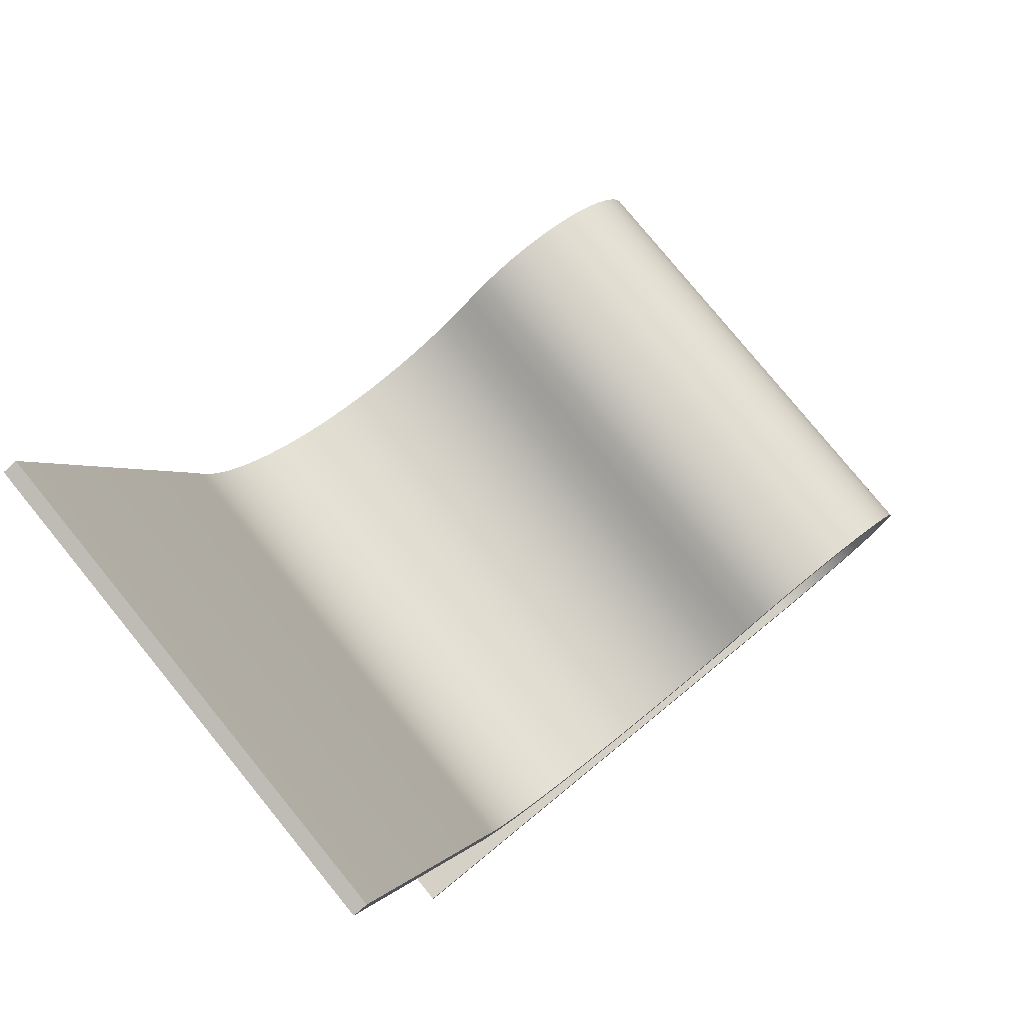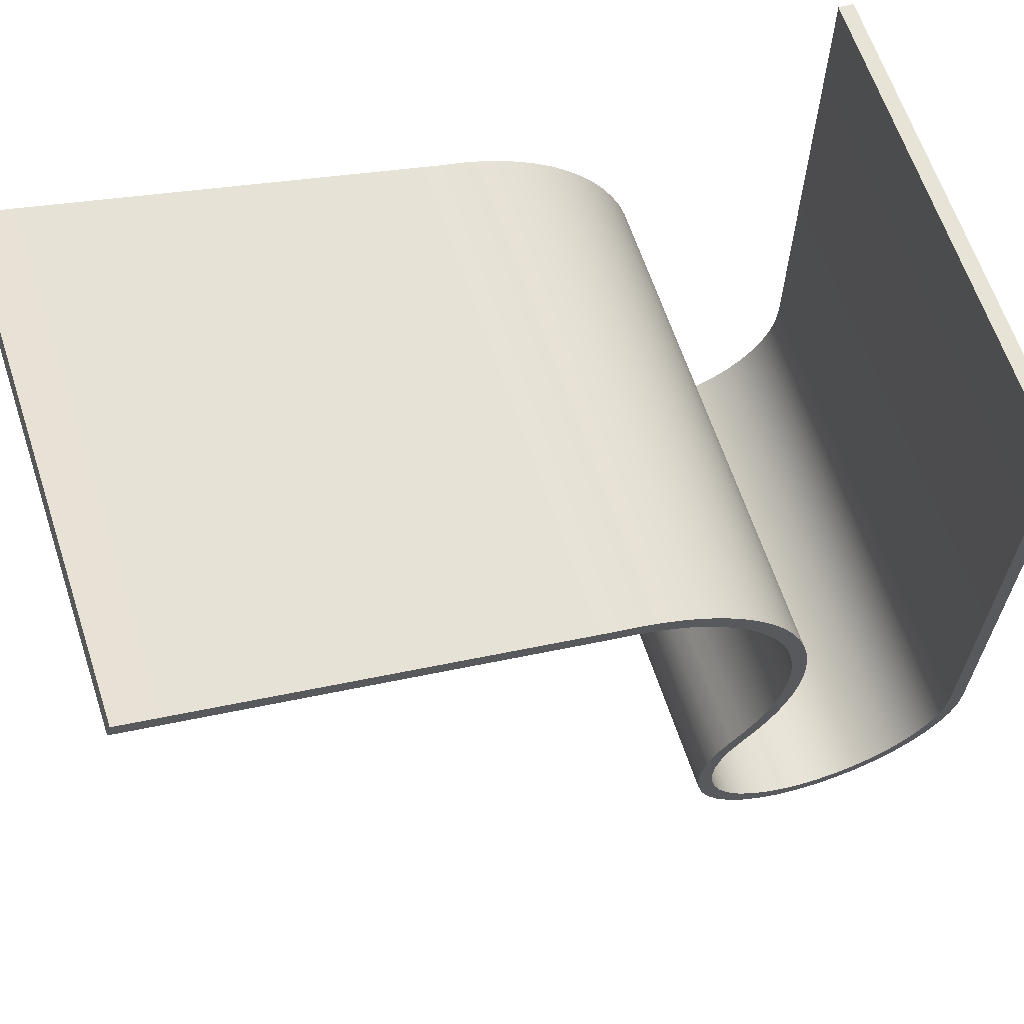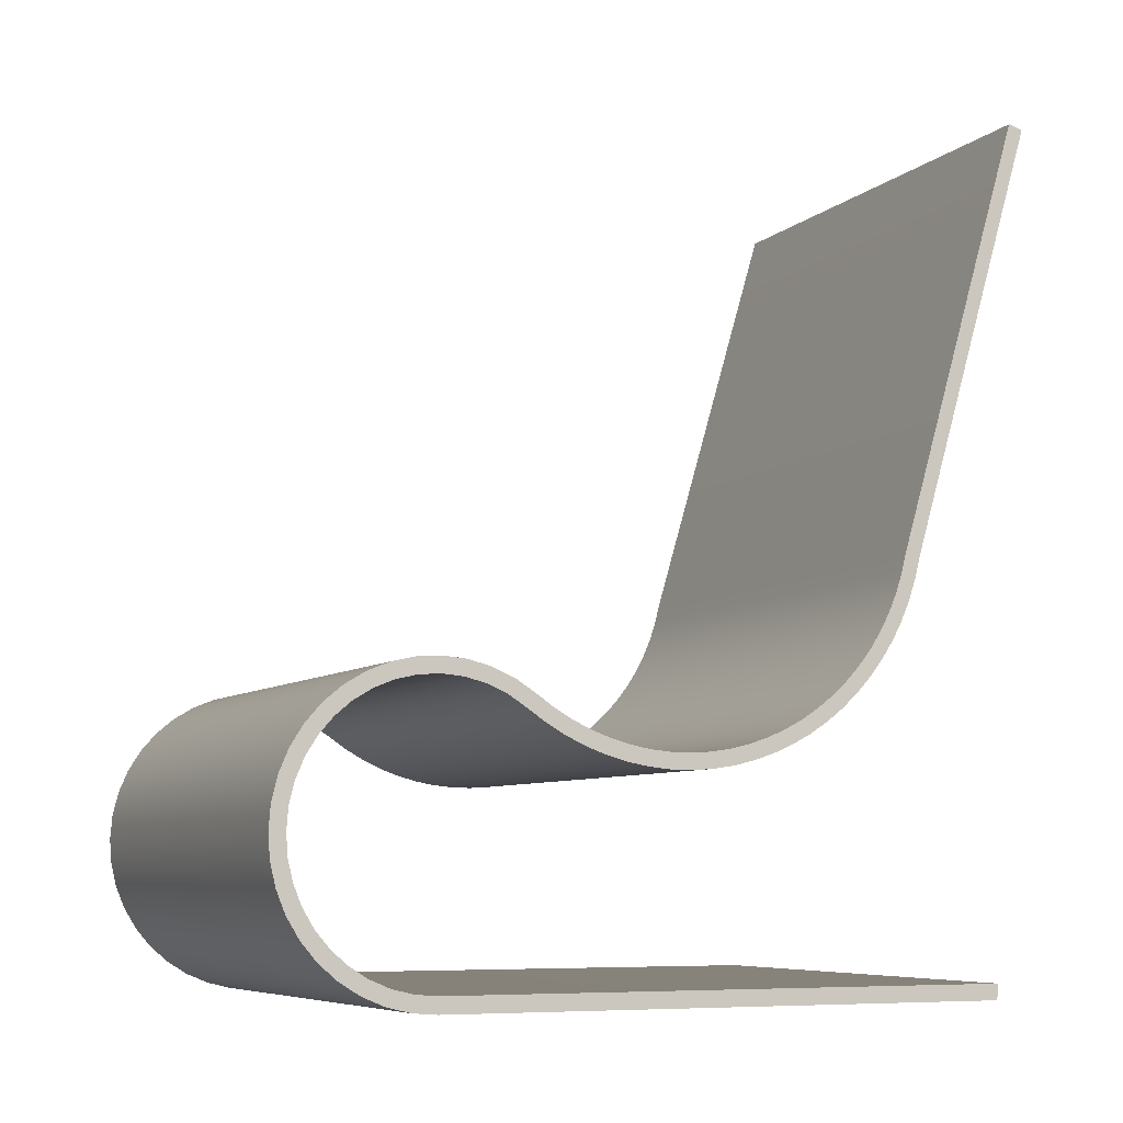
<metadata>
{"format":"obj","ext":"obj","renderer":"f3d","projection":"perspective","resolution":1024,"background":"white","views":[{"elev":78.9,"azim":50.8,"up":"+Y"},{"elev":64.4,"azim":-108.4,"up":"+Z"},{"elev":-7.3,"azim":-115.0,"up":"+Y"}]}
</metadata>
<code>
v -0.2023 0.02553 -0.1756
v 0.2023 0.03431 -0.1609
v -0.2023 0.03431 -0.1609
v 0.2023 0.02553 -0.1756
v 0.2023 0.04069 -0.1451
v -0.2023 0.01456 -0.1887
v -0.2023 0.04069 -0.1451
v 0.2023 0.01456 -0.1887
v 0.2023 0.0445 -0.1285
v 0.2023 0.001671 -0.1998
v -0.2023 0.0445 -0.1285
v -0.2023 0.001671 -0.1998
v 0.2023 0.04565 -0.1114
v 0.2023 -0.01281 -0.2089
v -0.2023 0.04565 -0.1114
v -0.2023 -0.01281 -0.2089
v 0.2023 0.04412 -0.09445
v 0.2023 -0.02853 -0.2155
v -0.2023 0.04412 -0.09445
v -0.2023 -0.02853 -0.2155
v 0.2023 0.03993 -0.07791
v 0.2023 -0.0451 -0.2196
v -0.2023 0.03993 -0.07791
v -0.2023 -0.0451 -0.2196
v 0.2023 0.0332 -0.06222
v 0.2023 -0.06211 -0.221
v -0.2023 0.0332 -0.06222
v -0.2023 -0.06211 -0.221
v 0.2023 0.02369 -0.04716
v 0.2023 -0.07913 -0.2198
v -0.2023 0.02369 -0.04716
v -0.2023 -0.07913 -0.2198
v 0.2023 0.01443 -0.03362
v 0.2023 -0.09574 -0.2159
v -0.2023 0.01443 -0.03362
v -0.2023 -0.09574 -0.2159
v 0.2023 0.005962 -0.01871
v 0.2023 -0.1115 -0.2094
v -0.2023 0.005962 -0.01871
v -0.2023 -0.1115 -0.2094
v 0.2023 -0.001231 -0.003141
v 0.2023 -0.1261 -0.2006
v -0.2023 -0.001231 -0.003141
v -0.2023 -0.1261 -0.2006
v 0.2023 -0.007099 0.01297
v 0.2023 -0.1391 -0.1895
v -0.2023 -0.007099 0.01297
v -0.2023 -0.1391 -0.1895
v 0.2023 -0.0116 0.02952
v -0.2023 -0.1503 -0.1766
v -0.2023 -0.0116 0.02952
v 0.2023 -0.1503 -0.1766
v 0.2023 -0.01471 0.04638
v -0.2023 -0.1592 -0.162
v 0.2023 -0.1592 -0.162
v -0.2023 -0.01471 0.04638
v 0.2023 -0.008863 0.1313
v -0.2023 -0.01287 0.1147
v 0.2023 -0.01287 0.1147
v 0.2023 -0.003477 0.1476
v -0.2023 -0.008863 0.1313
v -0.2023 -0.1658 -0.1463
v 0.2023 -0.1658 -0.1463
v 0.2023 -0.01639 0.06345
v -0.2023 -0.003477 0.1476
v -0.2023 -0.01547 0.0977
v 0.2023 0.003248 0.1634
v -0.2023 -0.1698 -0.1297
v 0.2023 -0.1698 -0.1297
v -0.2023 -0.01639 0.06345
v 0.2023 -0.01547 0.0977
v -0.2023 0.003248 0.1634
v -0.2023 -0.1711 -0.1122
v 0.2023 -0.1711 -0.1122
v 0.2023 -0.01665 0.08059
v -0.2023 -0.01665 0.08059
v 0.2023 0.01127 0.1785
v -0.2023 -0.1711 0.3385
v -0.2023 0.01127 0.1785
v 0.2023 -0.1711 0.3385
v 0.2023 0.02053 0.193
v -0.2023 0.02053 0.193
v 0.2023 0.03095 0.2066
v -0.2023 0.03095 0.2066
v 0.2023 0.04249 0.2193
v -0.2023 0.04249 0.2193
v -0.2023 0.05503 0.231
v 0.2023 0.05503 0.231
v -0.2023 0.06852 0.2416
v 0.2023 0.06852 0.2416
v -0.2023 0.08284 0.251
v 0.2023 0.08284 0.251
v -0.2023 0.09789 0.2592
v 0.2023 0.09789 0.2592
v -0.2023 0.1136 0.2661
v 0.2023 0.1136 0.2661
v -0.2023 0.1298 0.2717
v 0.2023 0.1298 0.2717
v -0.2023 0.1457 0.2757
v 0.2023 0.1457 0.2757
v -0.2023 0.492 0.3791
v 0.2023 0.492 0.3791
v -0.2023 0.0234 -0.1973
v 0.2023 0.0234 -0.1973
v -0.2023 0.03562 -0.1828
v 0.2023 0.03562 -0.1828
v 0.2023 0.04541 -0.1665
v -0.2023 0.04541 -0.1665
v -0.2023 0.009036 -0.2098
v -0.2023 0.05251 -0.1488
v 0.2023 0.009036 -0.2098
v 0.2023 0.05251 -0.1488
v -0.2023 -0.007104 -0.2199
v 0.2023 -0.007104 -0.2199
v -0.2023 0.05676 -0.1303
v -0.2023 -0.02462 -0.2273
v 0.2023 0.05676 -0.1303
v 0.2023 -0.02462 -0.2273
v 0.2023 0.05167 -0.07393
v -0.2023 0.05167 -0.07393
v 0.2023 0.05633 -0.09237
v 0.2023 0.04417 -0.05645
v -0.2023 0.04417 -0.05645
v -0.2023 0.05804 -0.1113
v -0.2023 0.05633 -0.09237
v -0.2023 -0.04309 -0.2318
v -0.2023 0.03402 -0.04037
v 0.2023 0.05804 -0.1113
v 0.2023 -0.04309 -0.2318
v 0.2023 0.03402 -0.04037
v -0.2023 -0.06204 -0.2334
v -0.2023 0.02492 -0.02707
v 0.2023 -0.06204 -0.2334
v 0.2023 0.02492 -0.02707
v -0.2023 -0.08101 -0.232
v -0.2023 0.01696 -0.01306
v 0.2023 -0.08101 -0.232
v 0.2023 0.01696 -0.01306
v -0.2023 -0.09952 -0.2277
v -0.2023 0.0102 0.001573
v 0.2023 -0.09952 -0.2277
v 0.2023 0.0102 0.001573
v -0.2023 -0.1171 -0.2205
v -0.2023 0.004689 0.01672
v 0.2023 -0.1171 -0.2205
v 0.2023 0.004689 0.01672
v -0.2023 -0.1334 -0.2106
v 0.2023 0.000458 0.03226
v -0.2023 0.000458 0.03226
v 0.2023 -0.1334 -0.2106
v -0.2023 -0.00246 0.04811
v -0.2023 -0.1479 -0.1983
v 0.2023 -0.00246 0.04811
v 0.2023 -0.1479 -0.1983
v 0.2023 -0.004045 0.06415
v -0.2023 -0.004045 0.06415
v 0.2023 -0.1603 -0.1839
v 0.2023 -0.004285 0.08026
v -0.2023 -0.004285 0.08026
v -0.2023 -0.1603 -0.1839
v -0.2023 -0.003179 0.09634
v 0.2023 -0.1702 -0.1677
v 0.2023 -0.003179 0.09634
v -0.2023 -0.1702 -0.1677
v -0.2023 -0.000734 0.1123
v 0.2023 -0.1775 -0.1501
v 0.2023 -0.000734 0.1123
v -0.2023 -0.1775 -0.1501
v -0.2023 0.003031 0.1279
v 0.2023 0.003031 0.1279
v 0.2023 -0.182 -0.1316
v -0.2023 0.008092 0.1432
v 0.2023 0.008092 0.1432
v -0.2023 -0.182 -0.1316
v -0.2023 0.01441 0.1581
v 0.2023 -0.1835 -0.1127
v 0.2023 0.01441 0.1581
v -0.2023 -0.1835 -0.1127
v -0.2023 0.02195 0.1723
v 0.2023 -0.1835 0.3375
v -0.2023 -0.1835 0.3375
v 0.2023 0.02195 0.1723
v -0.2023 0.03065 0.1859
v 0.2023 0.03065 0.1859
v -0.2023 0.04045 0.1987
v 0.2023 0.04045 0.1987
v 0.2023 0.05128 0.2106
v -0.2023 0.05128 0.2106
v 0.2023 0.06308 0.2216
v -0.2023 0.06308 0.2216
v 0.2023 0.07575 0.2315
v -0.2023 0.07575 0.2315
v 0.2023 0.0892 0.2404
v -0.2023 0.0892 0.2404
v 0.2023 0.1034 0.2481
v -0.2023 0.1034 0.2481
v 0.2023 0.1181 0.2546
v -0.2023 0.1181 0.2546
v 0.2023 0.1333 0.2599
v -0.2023 0.1333 0.2599
v 0.2023 0.149 0.2638
v -0.2023 0.149 0.2638
v 0.2023 0.4955 0.3673
v -0.2023 0.4955 0.3673
g mesh1_mesh1-geometry
f 1 2 3
f 2 1 4
f 5 3 2
f 6 4 1
f 3 5 7
f 4 6 8
f 9 7 5
f 6 10 8
f 7 9 11
f 10 6 12
f 13 11 9
f 12 14 10
f 11 13 15
f 14 12 16
f 17 15 13
f 16 18 14
f 15 17 19
f 18 16 20
f 21 19 17
f 20 22 18
f 19 21 23
f 22 20 24
f 25 23 21
f 24 26 22
f 23 25 27
f 26 24 28
f 29 27 25
f 28 30 26
f 27 29 31
f 30 28 32
f 33 31 29
f 32 34 30
f 31 33 35
f 34 32 36
f 37 35 33
f 36 38 34
f 35 37 39
f 38 36 40
f 41 39 37
f 40 42 38
f 39 41 43
f 42 40 44
f 45 43 41
f 44 46 42
f 43 45 47
f 46 44 48
f 49 47 45
f 50 46 48
f 47 49 51
f 46 50 52
f 53 51 49
f 54 52 50
f 52 54 55
f 51 53 56
f 57 58 59
f 60 61 57
f 62 55 54
f 55 62 63
f 64 56 53
f 58 57 61
f 61 60 65
f 66 59 58
f 67 65 60
f 63 68 69
f 68 63 62
f 56 64 70
f 59 66 71
f 65 67 72
f 69 73 74
f 73 69 68
f 75 70 64
f 76 71 66
f 77 72 67
f 78 74 73
f 70 75 76
f 71 76 75
f 72 77 79
f 74 78 80
f 81 79 77
f 79 81 82
f 83 82 81
f 82 83 84
f 85 84 83
f 84 85 86
f 85 87 86
f 87 85 88
f 88 89 87
f 89 88 90
f 90 91 89
f 91 90 92
f 92 93 91
f 93 92 94
f 94 95 93
f 95 94 96
f 96 97 95
f 97 96 98
f 98 99 97
f 99 98 100
f 100 101 99
f 101 100 102
g mesh1_mesh1-geometry
f 3 2 1
f 4 1 2
f 2 3 5
f 1 4 6
f 7 5 3
f 8 6 4
f 5 7 9
f 103 104 105
f 8 10 6
f 106 105 104
f 11 9 7
f 107 108 106
f 103 109 104
f 105 106 108
f 12 6 10
f 9 11 13
f 108 107 110
f 111 104 109
f 10 14 12
f 15 13 11
f 112 110 107
f 109 113 111
f 16 12 14
f 114 111 113
f 13 15 17
f 110 112 115
f 14 18 16
f 113 116 114
f 19 17 15
f 117 115 112
f 20 16 18
f 118 114 116
f 17 19 21
f 119 120 121
f 122 123 119
f 115 117 124
f 120 119 123
f 125 121 120
f 18 22 20
f 116 126 118
f 23 21 19
f 123 122 127
f 128 124 117
f 124 128 125
f 121 125 128
f 24 20 22
f 129 118 126
f 21 23 25
f 130 127 122
f 22 26 24
f 126 131 129
f 27 25 23
f 127 130 132
f 28 24 26
f 133 129 131
f 25 27 29
f 134 132 130
f 26 30 28
f 131 135 133
f 31 29 27
f 132 134 136
f 32 28 30
f 137 133 135
f 29 31 33
f 138 136 134
f 30 34 32
f 135 139 137
f 35 33 31
f 136 138 140
f 36 32 34
f 141 137 139
f 33 35 37
f 142 140 138
f 34 38 36
f 139 143 141
f 39 37 35
f 140 142 144
f 40 36 38
f 145 141 143
f 37 39 41
f 146 144 142
f 38 42 40
f 143 147 145
f 43 41 39
f 148 149 146
f 144 146 149
f 44 40 42
f 150 145 147
f 41 43 45
f 149 148 151
f 42 46 44
f 147 152 150
f 47 45 43
f 153 151 148
f 48 44 46
f 154 150 152
f 45 47 49
f 155 156 153
f 151 153 156
f 48 46 50
f 154 152 157
f 51 49 47
f 158 159 155
f 156 155 159
f 52 50 46
f 160 157 152
f 49 51 53
f 159 158 161
f 50 52 54
f 55 54 52
f 157 160 162
f 56 53 51
f 59 58 57
f 57 61 60
f 163 161 158
f 54 55 62
f 164 162 160
f 63 62 55
f 53 56 64
f 61 57 58
f 65 60 61
f 58 59 66
f 161 163 165
f 60 65 67
f 162 164 166
f 69 68 63
f 62 63 68
f 70 64 56
f 71 66 59
f 72 67 65
f 167 165 163
f 168 166 164
f 74 73 69
f 68 69 73
f 64 70 75
f 66 71 76
f 67 72 77
f 165 167 169
f 170 169 167
f 166 168 171
f 73 74 78
f 76 75 70
f 75 76 71
f 79 77 72
f 169 170 172
f 173 172 170
f 174 171 168
f 80 78 74
f 77 79 81
f 172 173 175
f 171 174 176
f 82 81 79
f 177 175 173
f 178 176 174
f 81 82 83
f 175 177 179
f 176 178 180
f 181 180 178
f 84 83 82
f 182 179 177
f 83 84 85
f 179 182 183
f 86 85 84
f 184 183 182
f 86 87 85
f 183 184 185
f 186 185 184
f 88 85 87
f 187 188 186
f 185 186 188
f 87 89 88
f 187 189 188
f 90 88 89
f 190 188 189
f 89 91 90
f 189 191 190
f 92 90 91
f 192 190 191
f 91 93 92
f 191 193 192
f 94 92 93
f 194 192 193
f 93 95 94
f 193 195 194
f 96 94 95
f 196 194 195
f 95 97 96
f 195 197 196
f 98 96 97
f 198 196 197
f 97 99 98
f 197 199 198
f 100 98 99
f 200 198 199
f 99 101 100
f 199 201 200
f 102 100 101
f 202 200 201
f 201 203 202
f 204 202 203
g mesh1_mesh1-geometry
f 105 1 3
f 3 1 105
f 4 106 2
f 2 106 4
f 2 106 5
f 5 106 2
f 103 1 105
f 105 1 103
f 105 3 7
f 7 3 105
f 103 6 1
f 1 6 103
f 4 104 106
f 106 104 4
f 5 106 107
f 107 106 5
f 105 7 108
f 108 7 105
f 8 104 4
f 4 104 8
f 109 6 103
f 103 6 109
f 5 107 9
f 9 107 5
f 108 7 11
f 11 7 108
f 10 111 8
f 8 111 10
f 8 111 104
f 104 111 8
f 109 12 6
f 6 12 109
f 9 107 13
f 13 107 9
f 108 11 15
f 15 11 108
f 10 114 111
f 111 114 10
f 113 12 109
f 109 12 113
f 13 107 112
f 112 107 13
f 108 15 110
f 110 15 108
f 14 114 10
f 10 114 14
f 113 16 12
f 12 16 113
f 13 112 119
f 119 112 13
f 110 15 120
f 120 15 110
f 14 118 114
f 114 118 14
f 116 16 113
f 113 16 116
f 122 17 13
f 13 17 122
f 119 112 121
f 121 112 119
f 122 13 119
f 119 13 122
f 110 125 115
f 115 125 110
f 15 123 120
f 120 123 15
f 110 120 125
f 125 120 110
f 18 118 14
f 14 118 18
f 116 20 16
f 16 20 116
f 19 123 15
f 15 123 19
f 122 21 17
f 17 21 122
f 121 112 117
f 117 112 121
f 115 125 124
f 124 125 115
f 18 129 118
f 118 129 18
f 126 20 116
f 116 20 126
f 23 123 19
f 19 123 23
f 130 21 122
f 122 21 130
f 121 117 128
f 128 117 121
f 22 129 18
f 18 129 22
f 126 24 20
f 20 24 126
f 23 127 123
f 123 127 23
f 130 25 21
f 21 25 130
f 22 133 129
f 129 133 22
f 131 24 126
f 126 24 131
f 27 127 23
f 23 127 27
f 134 25 130
f 130 25 134
f 26 133 22
f 22 133 26
f 131 28 24
f 24 28 131
f 27 132 127
f 127 132 27
f 134 29 25
f 25 29 134
f 30 133 26
f 26 133 30
f 131 32 28
f 28 32 131
f 31 132 27
f 27 132 31
f 138 29 134
f 134 29 138
f 30 137 133
f 133 137 30
f 135 32 131
f 131 32 135
f 31 136 132
f 132 136 31
f 138 33 29
f 29 33 138
f 34 137 30
f 30 137 34
f 135 36 32
f 32 36 135
f 35 136 31
f 31 136 35
f 142 33 138
f 138 33 142
f 34 141 137
f 137 141 34
f 139 36 135
f 135 36 139
f 35 140 136
f 136 140 35
f 142 37 33
f 33 37 142
f 38 141 34
f 34 141 38
f 139 40 36
f 36 40 139
f 39 140 35
f 35 140 39
f 146 37 142
f 142 37 146
f 38 145 141
f 141 145 38
f 143 40 139
f 139 40 143
f 39 144 140
f 140 144 39
f 148 37 146
f 146 37 148
f 42 145 38
f 38 145 42
f 143 44 40
f 40 44 143
f 148 41 37
f 37 41 148
f 39 149 144
f 144 149 39
f 42 150 145
f 145 150 42
f 147 44 143
f 143 44 147
f 43 149 39
f 39 149 43
f 153 41 148
f 148 41 153
f 46 150 42
f 42 150 46
f 147 48 44
f 44 48 147
f 155 45 41
f 41 45 155
f 43 151 149
f 149 151 43
f 155 41 153
f 153 41 155
f 46 154 150
f 150 154 46
f 152 48 147
f 147 48 152
f 47 156 43
f 43 156 47
f 45 155 158
f 158 155 45
f 43 156 151
f 151 156 43
f 52 154 46
f 46 154 52
f 152 50 48
f 48 50 152
f 57 49 45
f 45 49 57
f 156 47 159
f 159 47 156
f 60 45 158
f 158 45 60
f 55 154 52
f 52 154 55
f 55 157 154
f 154 157 55
f 152 54 50
f 50 54 152
f 51 61 47
f 47 61 51
f 59 49 57
f 57 49 59
f 57 45 60
f 60 45 57
f 47 65 159
f 159 65 47
f 60 158 163
f 163 158 60
f 160 54 152
f 152 54 160
f 63 157 55
f 55 157 63
f 59 53 49
f 49 53 59
f 51 58 61
f 61 58 51
f 47 61 65
f 65 61 47
f 159 65 161
f 161 65 159
f 60 163 67
f 67 163 60
f 69 162 157
f 157 162 69
f 160 62 54
f 54 62 160
f 69 157 63
f 63 157 69
f 56 58 51
f 51 58 56
f 71 53 59
f 59 53 71
f 161 65 72
f 72 65 161
f 67 163 167
f 167 163 67
f 164 68 160
f 160 68 164
f 74 162 69
f 69 162 74
f 160 68 62
f 62 68 160
f 71 64 53
f 53 64 71
f 56 66 58
f 58 66 56
f 161 72 165
f 165 72 161
f 67 167 170
f 170 167 67
f 74 166 162
f 162 166 74
f 164 73 68
f 68 73 164
f 70 66 56
f 56 66 70
f 64 71 75
f 75 71 64
f 165 72 169
f 169 72 165
f 67 170 173
f 173 170 67
f 168 73 164
f 164 73 168
f 80 166 74
f 74 166 80
f 66 70 76
f 76 70 66
f 67 173 77
f 77 173 67
f 169 72 172
f 172 72 169
f 80 171 166
f 166 171 80
f 168 78 73
f 73 78 168
f 172 72 79
f 79 72 172
f 77 173 177
f 177 173 77
f 174 78 168
f 168 78 174
f 180 171 80
f 80 171 180
f 78 180 80
f 80 180 78
f 77 177 81
f 81 177 77
f 172 79 175
f 175 79 172
f 171 180 176
f 176 180 171
f 178 78 174
f 174 78 178
f 180 78 181
f 181 78 180
f 175 79 82
f 82 79 175
f 81 177 182
f 182 177 81
f 78 178 181
f 181 178 78
f 81 182 83
f 83 182 81
f 175 82 179
f 179 82 175
f 179 82 84
f 84 82 179
f 83 182 184
f 184 182 83
f 83 186 85
f 85 186 83
f 179 84 183
f 183 84 179
f 83 184 186
f 186 184 83
f 185 84 86
f 86 84 185
f 85 186 187
f 187 186 85
f 183 84 185
f 185 84 183
f 188 86 87
f 87 86 188
f 185 86 188
f 188 86 185
f 85 187 88
f 88 187 85
f 188 87 190
f 190 87 188
f 88 187 189
f 189 187 88
f 190 87 89
f 89 87 190
f 88 189 90
f 90 189 88
f 190 89 192
f 192 89 190
f 90 189 191
f 191 189 90
f 192 89 91
f 91 89 192
f 90 191 92
f 92 191 90
f 192 91 194
f 194 91 192
f 92 191 193
f 193 191 92
f 194 91 93
f 93 91 194
f 92 193 94
f 94 193 92
f 194 93 196
f 196 93 194
f 94 193 195
f 195 193 94
f 196 93 95
f 95 93 196
f 94 195 96
f 96 195 94
f 196 95 198
f 198 95 196
f 96 195 197
f 197 195 96
f 198 95 97
f 97 95 198
f 96 197 98
f 98 197 96
f 198 97 200
f 200 97 198
f 98 197 199
f 199 197 98
f 200 97 99
f 99 97 200
f 98 199 100
f 100 199 98
f 200 99 202
f 202 99 200
f 100 199 201
f 201 199 100
f 202 99 101
f 101 99 202
f 100 201 102
f 102 201 100
f 203 101 102
f 102 101 203
f 202 101 204
f 204 101 202
f 102 201 203
f 203 201 102
f 101 203 204
f 204 203 101
g mesh1_mesh1-geometry
f 105 104 103
f 104 105 106
f 106 108 107
f 104 109 103
f 108 106 105
f 110 107 108
f 109 104 111
f 107 110 112
f 111 113 109
f 113 111 114
f 115 112 110
f 114 116 113
f 112 115 117
f 116 114 118
f 121 120 119
f 119 123 122
f 124 117 115
f 123 119 120
f 120 121 125
f 118 126 116
f 127 122 123
f 117 124 128
f 125 128 124
f 128 125 121
f 126 118 129
f 122 127 130
f 129 131 126
f 132 130 127
f 131 129 133
f 130 132 134
f 133 135 131
f 136 134 132
f 135 133 137
f 134 136 138
f 137 139 135
f 140 138 136
f 139 137 141
f 138 140 142
f 141 143 139
f 144 142 140
f 143 141 145
f 142 144 146
f 145 147 143
f 146 149 148
f 149 146 144
f 147 145 150
f 151 148 149
f 150 152 147
f 148 151 153
f 152 150 154
f 153 156 155
f 156 153 151
f 157 152 154
f 155 159 158
f 159 155 156
f 152 157 160
f 161 158 159
f 162 160 157
f 158 161 163
f 160 162 164
f 165 163 161
f 166 164 162
f 163 165 167
f 164 166 168
f 169 167 165
f 167 169 170
f 171 168 166
f 172 170 169
f 170 172 173
f 168 171 174
f 175 173 172
f 176 174 171
f 173 175 177
f 174 176 178
f 179 177 175
f 180 178 176
f 178 180 181
f 177 179 182
f 183 182 179
f 182 183 184
f 185 184 183
f 184 185 186
f 186 188 187
f 188 186 185
f 188 189 187
f 189 188 190
f 190 191 189
f 191 190 192
f 192 193 191
f 193 192 194
f 194 195 193
f 195 194 196
f 196 197 195
f 197 196 198
f 198 199 197
f 199 198 200
f 200 201 199
f 201 200 202
f 202 203 201
f 203 202 204

</code>
